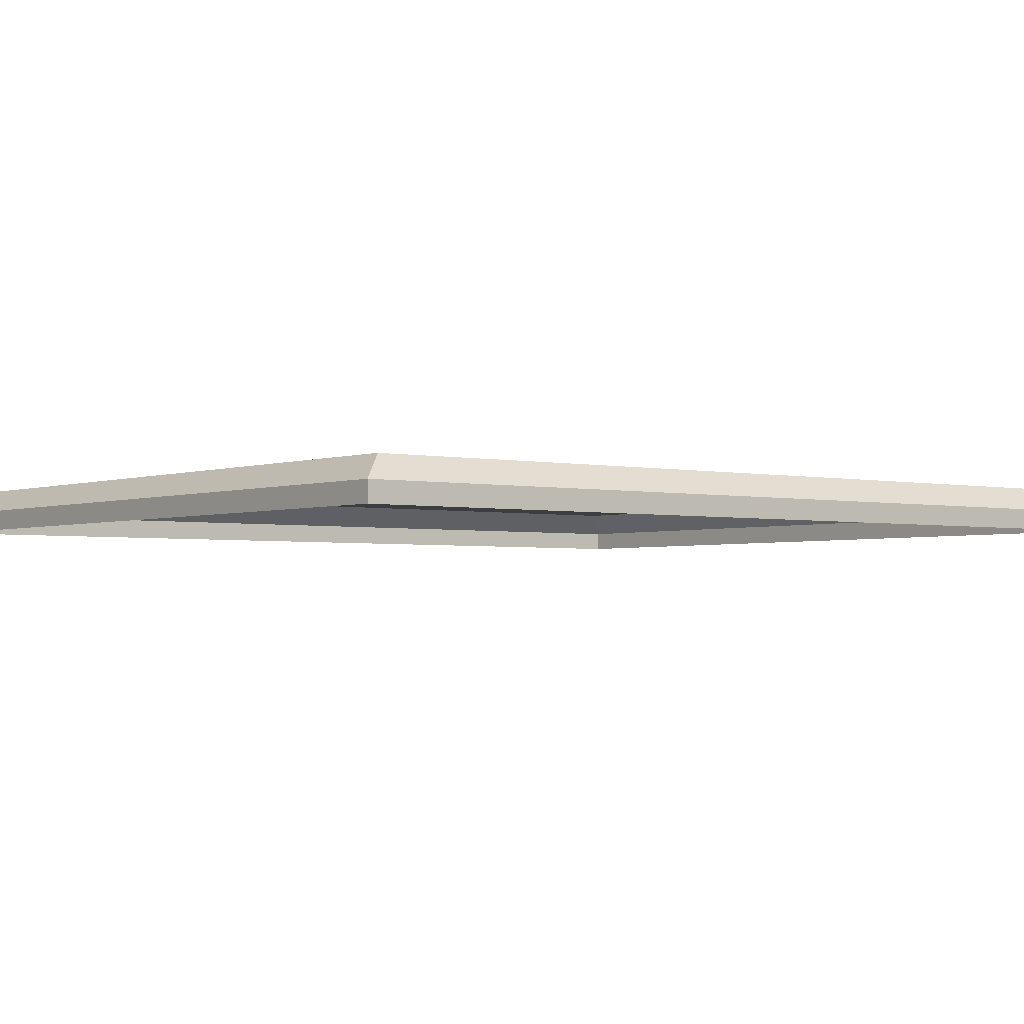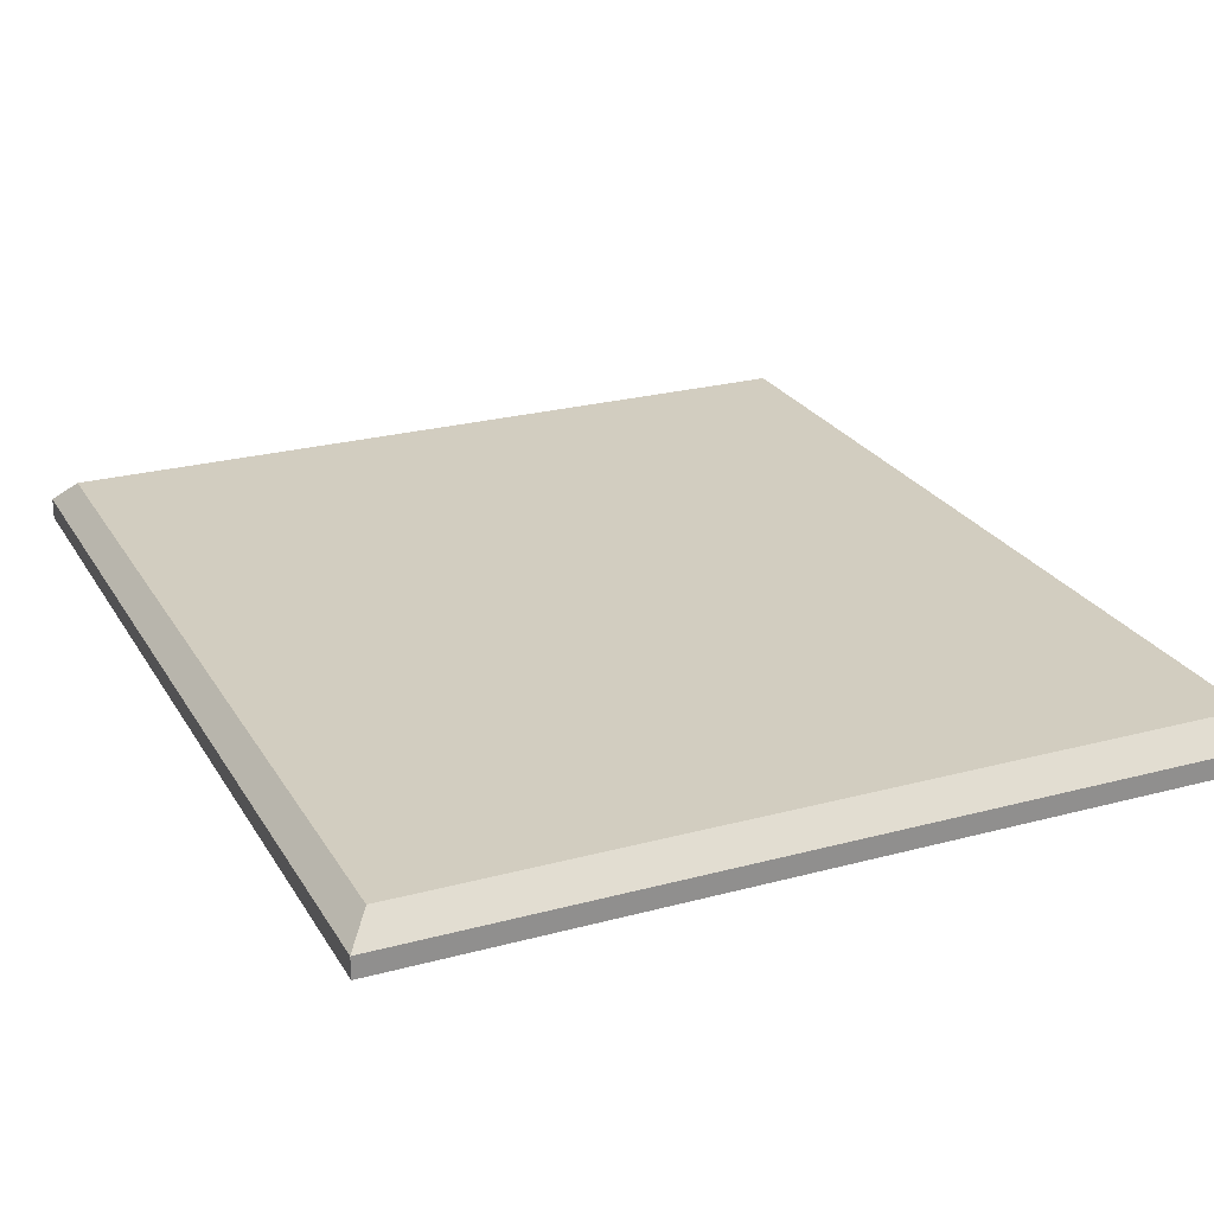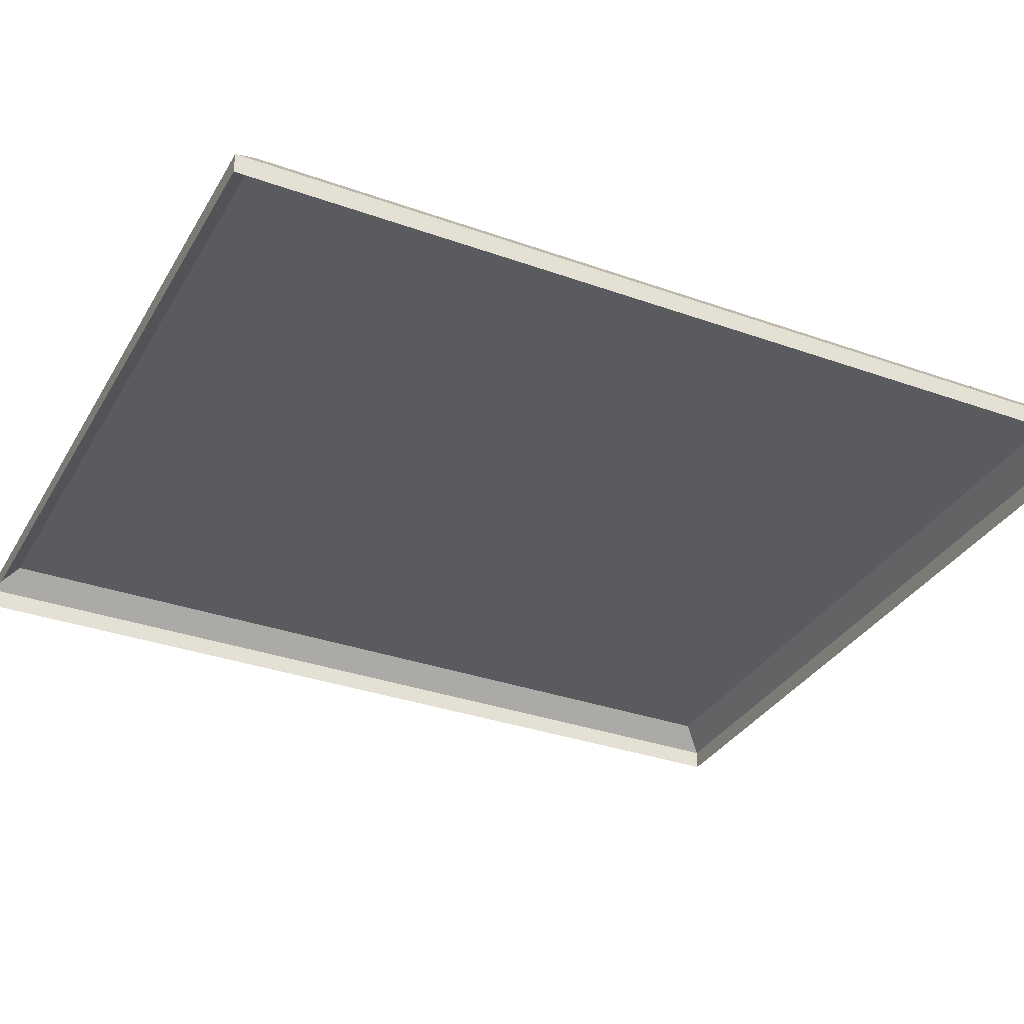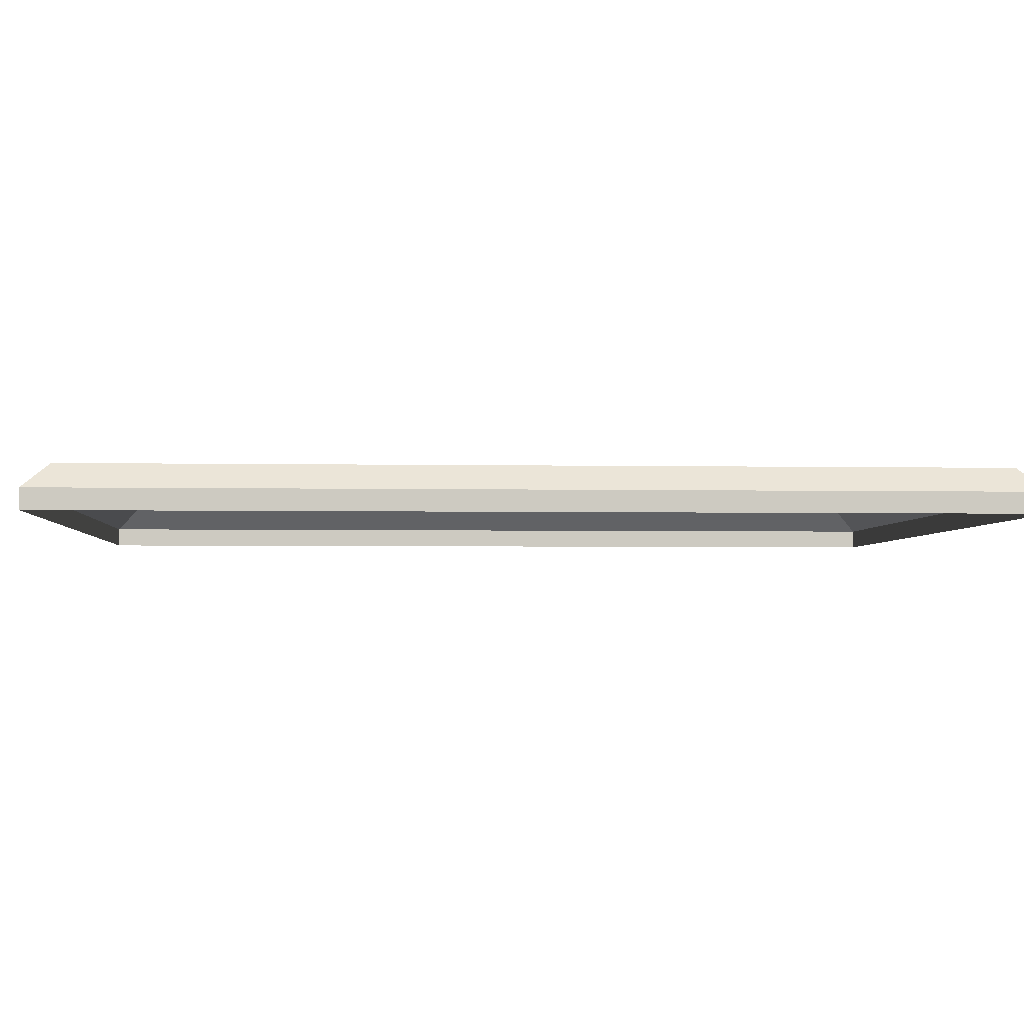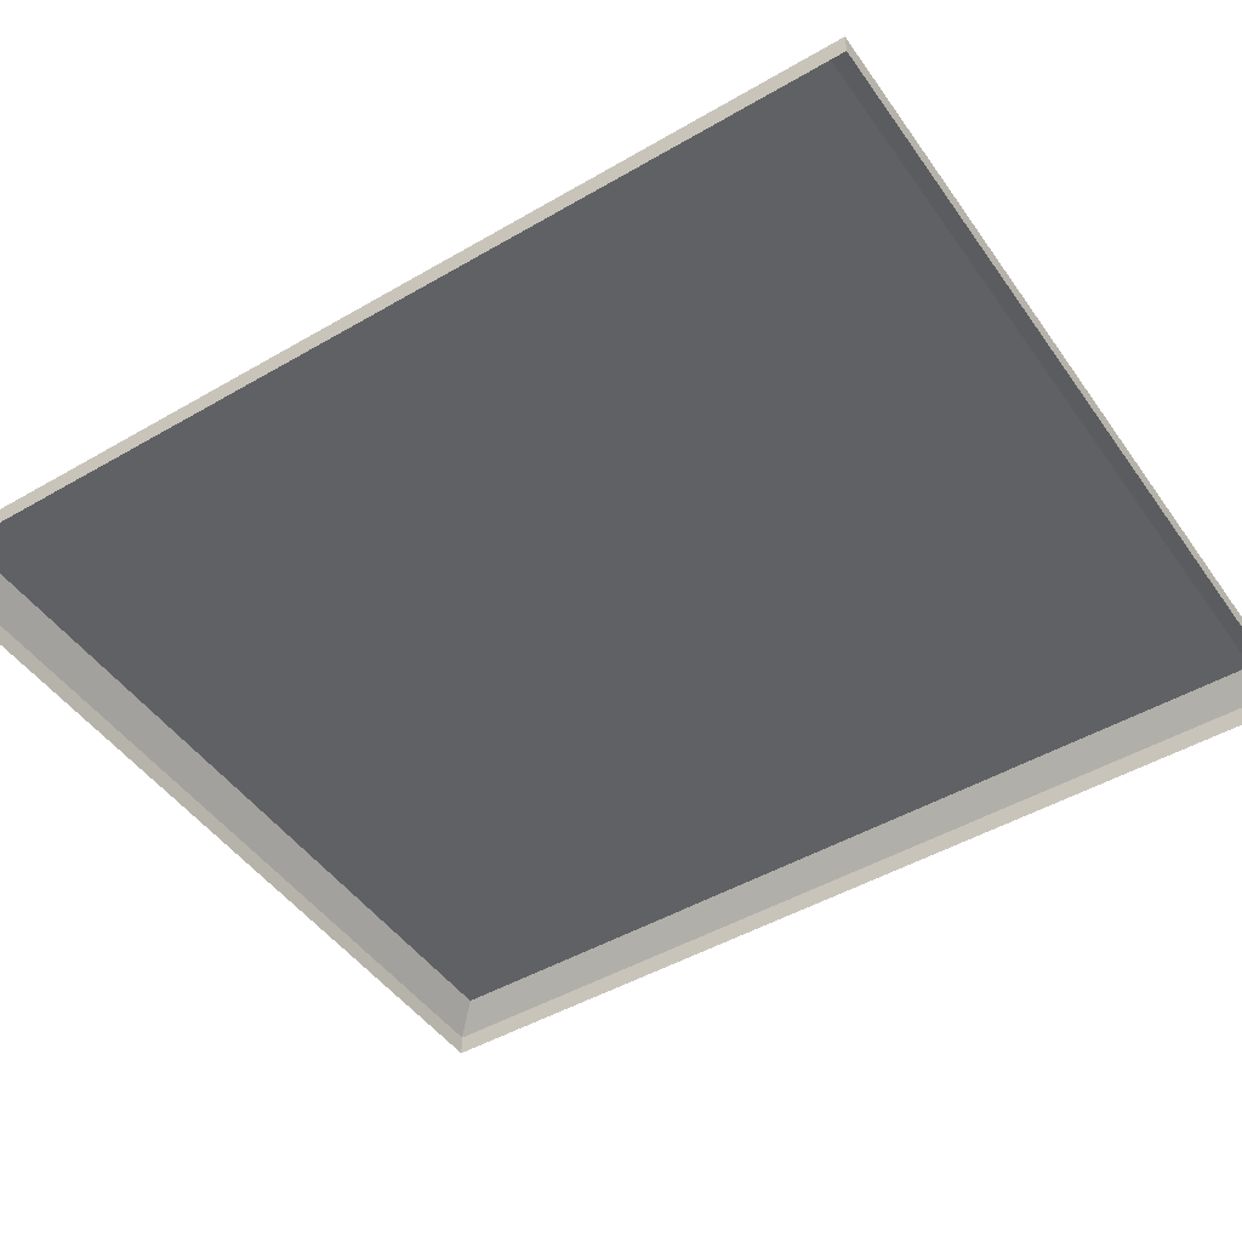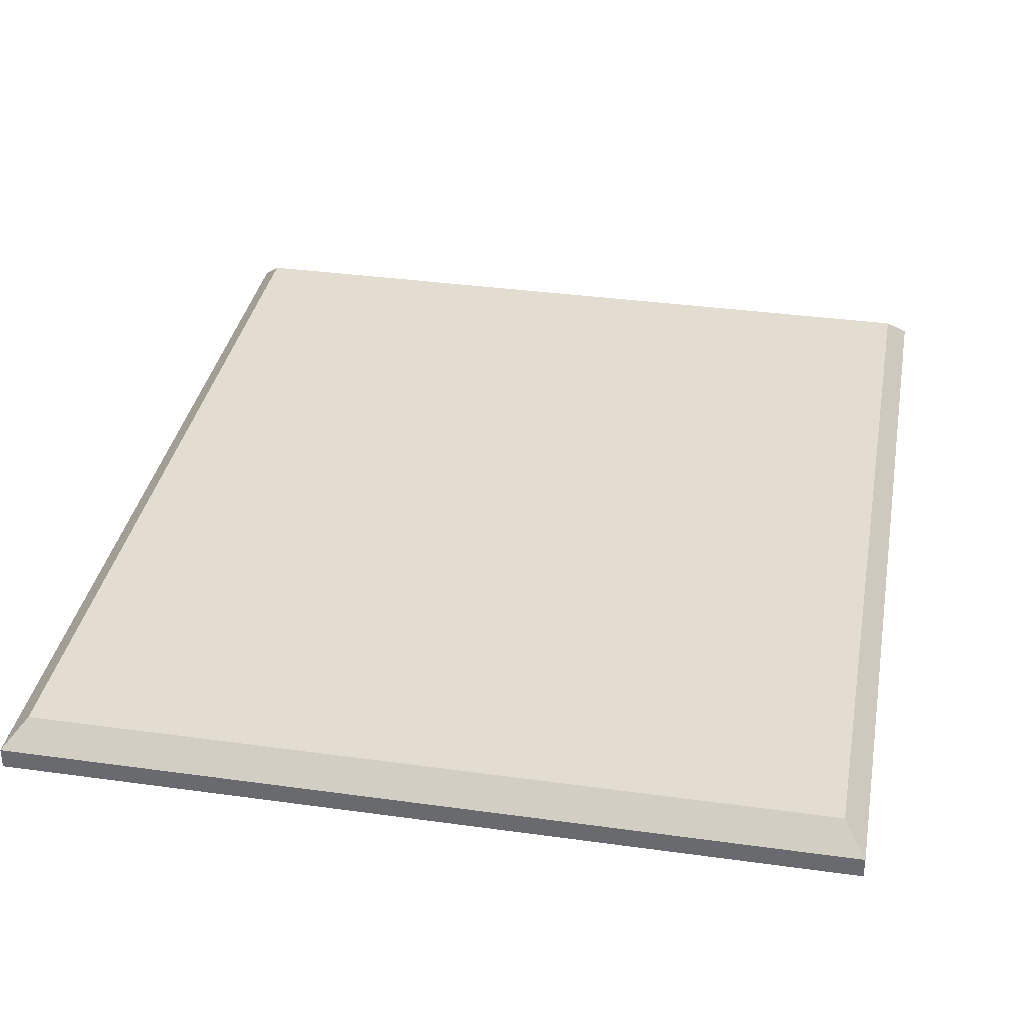
<metadata>
{"format":"obj","ext":"obj","renderer":"f3d","projection":"perspective","resolution":1024,"background":"white","views":[{"elev":-2.7,"azim":-128.1,"up":"+Y"},{"elev":24.7,"azim":-23.8,"up":"+Y"},{"elev":-33.3,"azim":63.9,"up":"+Y"},{"elev":-3.1,"azim":-93.9,"up":"+Y"},{"elev":-47.0,"azim":123.4,"up":"+Y"},{"elev":35.4,"azim":-169.6,"up":"+Y"}]}
</metadata>
<code>
g Plane.001_Plane.002
v -0.8526 5.076 0.9815
v -0.8526 5.076 -0.9815
v 0.8526 5.076 0.9815
v -0.8526 5.119 0.9815
v -0.8526 5.119 -0.9815
v 0.8526 5.119 0.9815
v -0.8071 5.168 0.929
v -0.8071 5.168 -0.929
v 0.8071 5.168 0.929
v 0.8071 5.168 -0.929
v 0.8526 5.119 -0.9815
v 0.8526 5.076 -0.9815
g Plane.001_Black_Nickel
f 1 2 5 4
f 3 1 4 6
f 4 5 8 7
f 6 4 7 9
f 8 10 9 7
f 11 6 9 10
f 5 11 10 8
f 12 3 6 11
f 2 12 11 5

</code>
